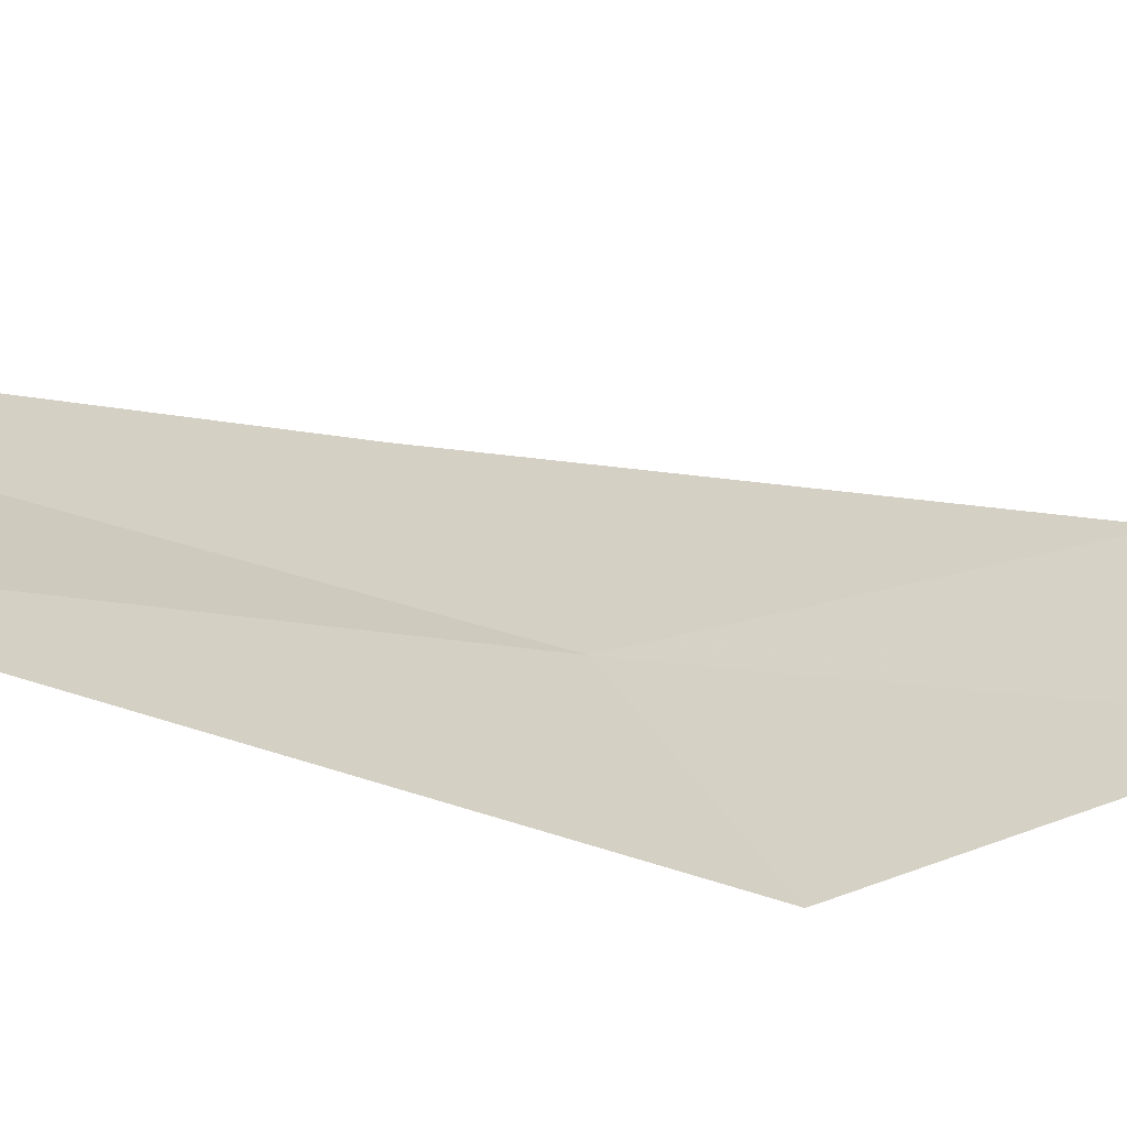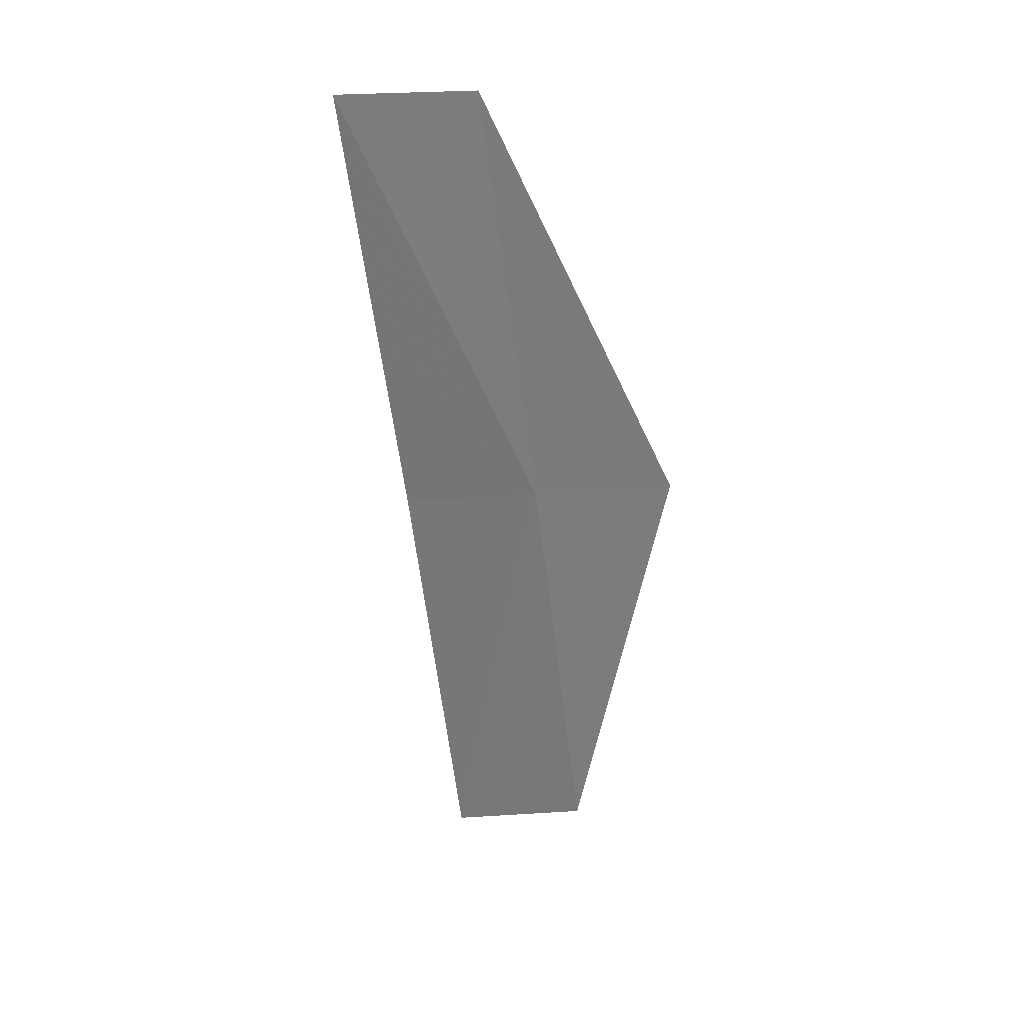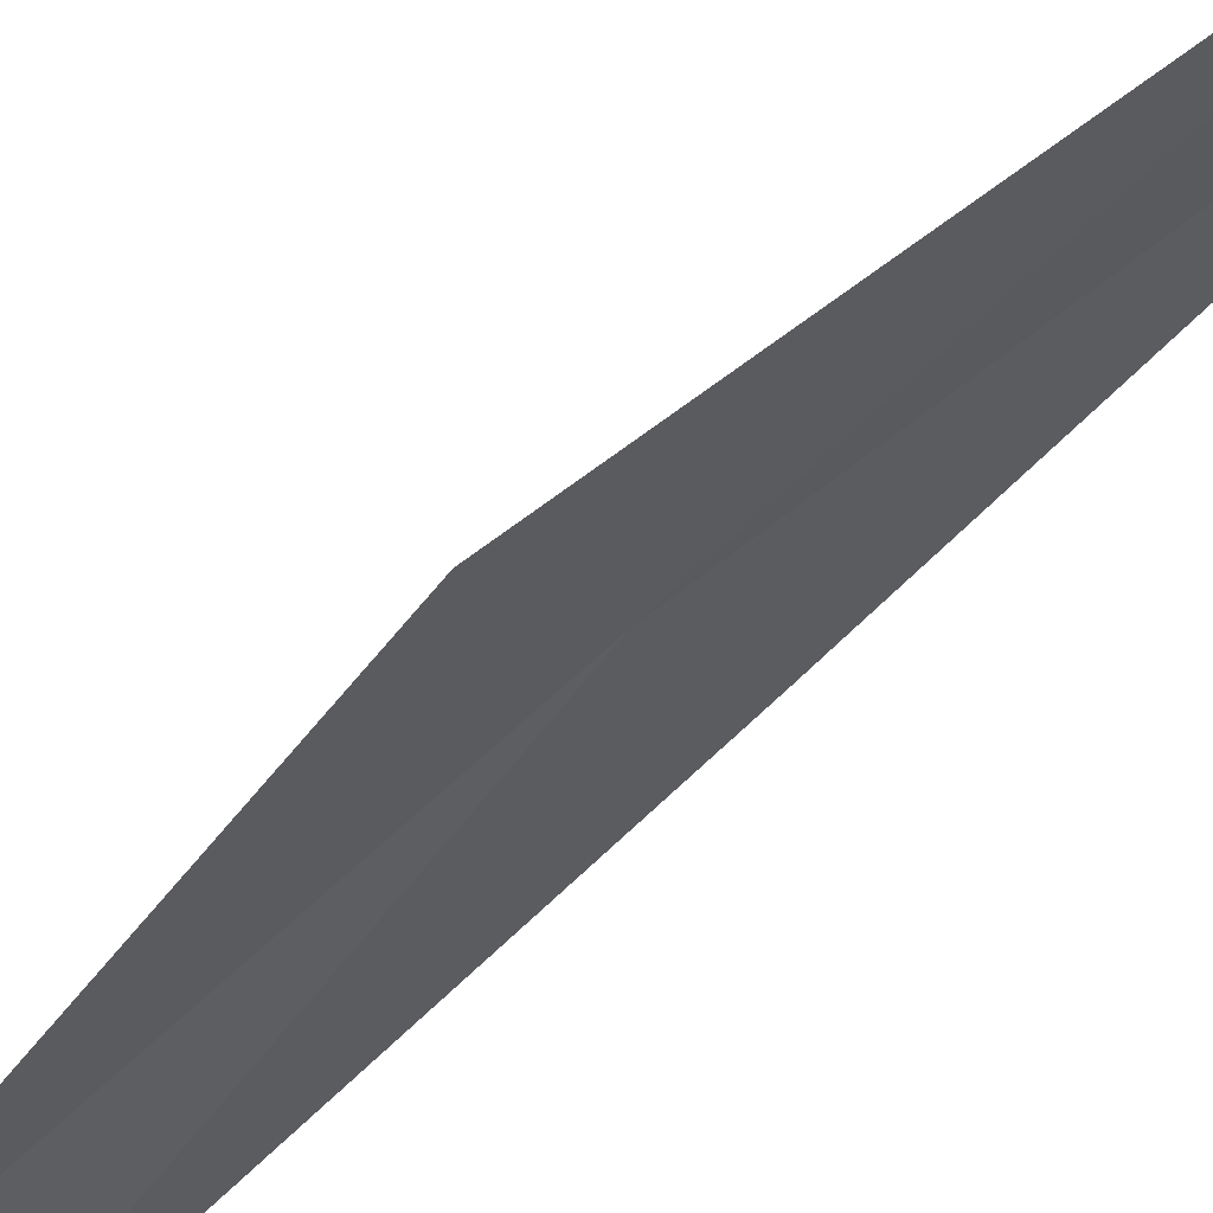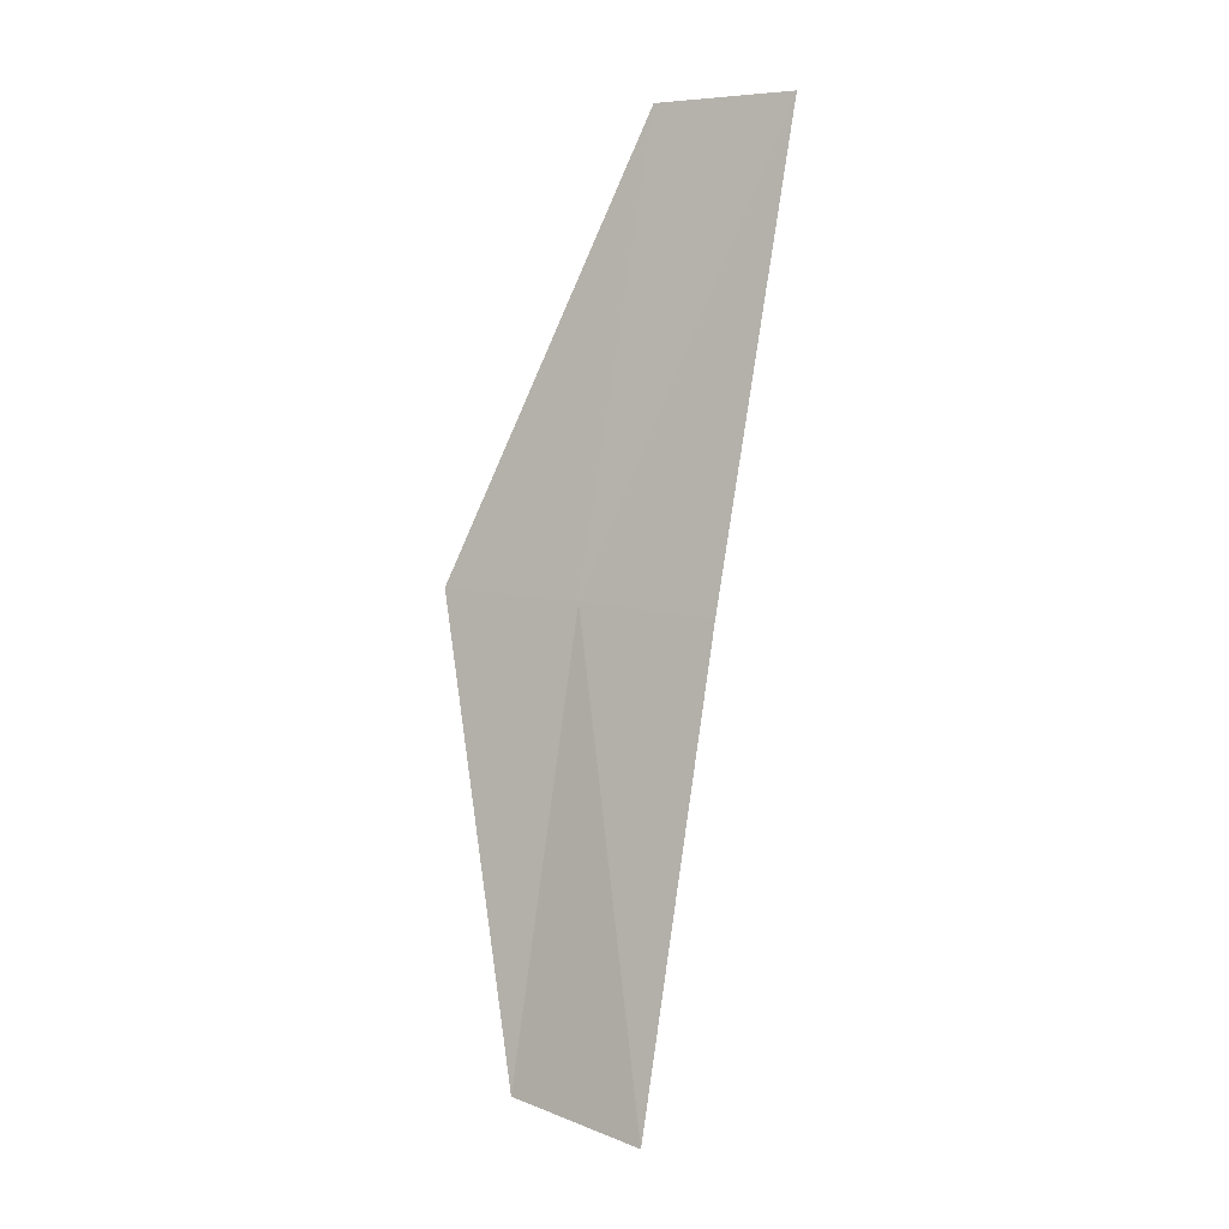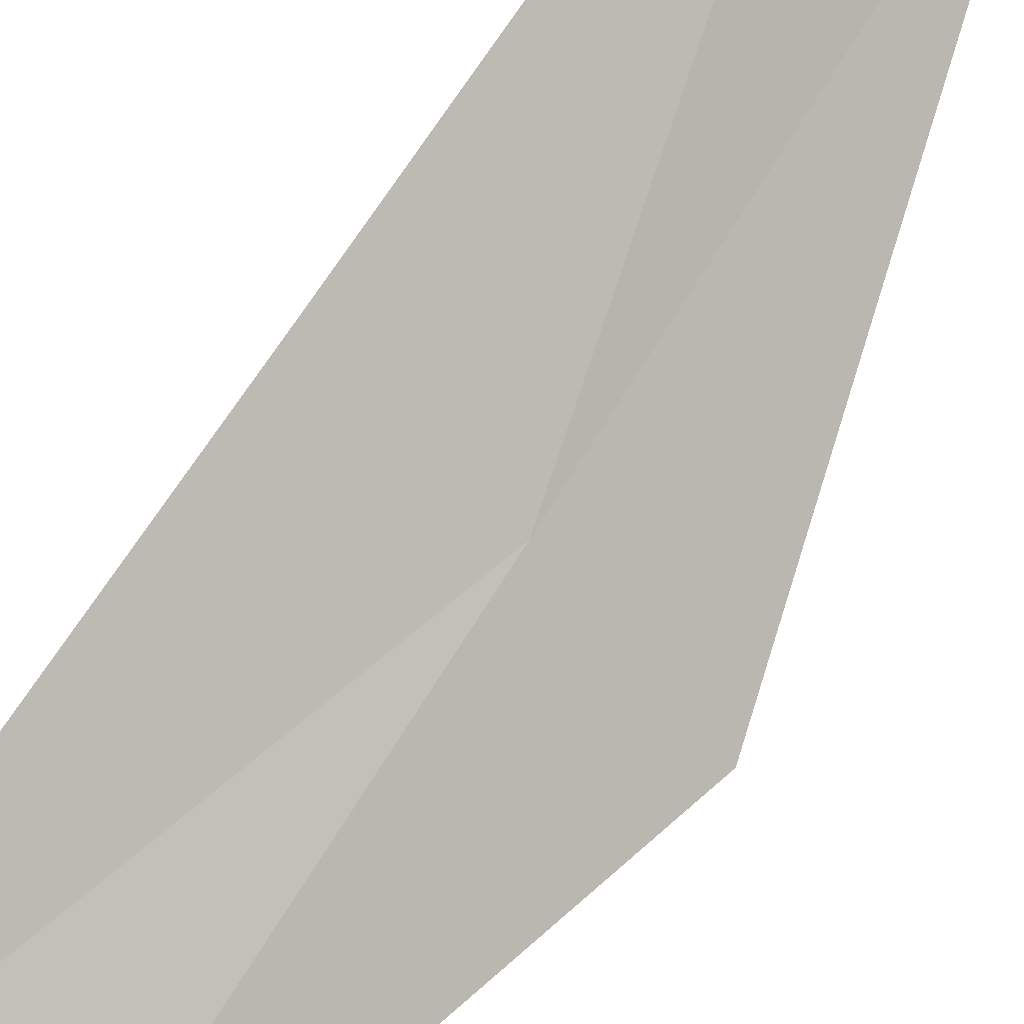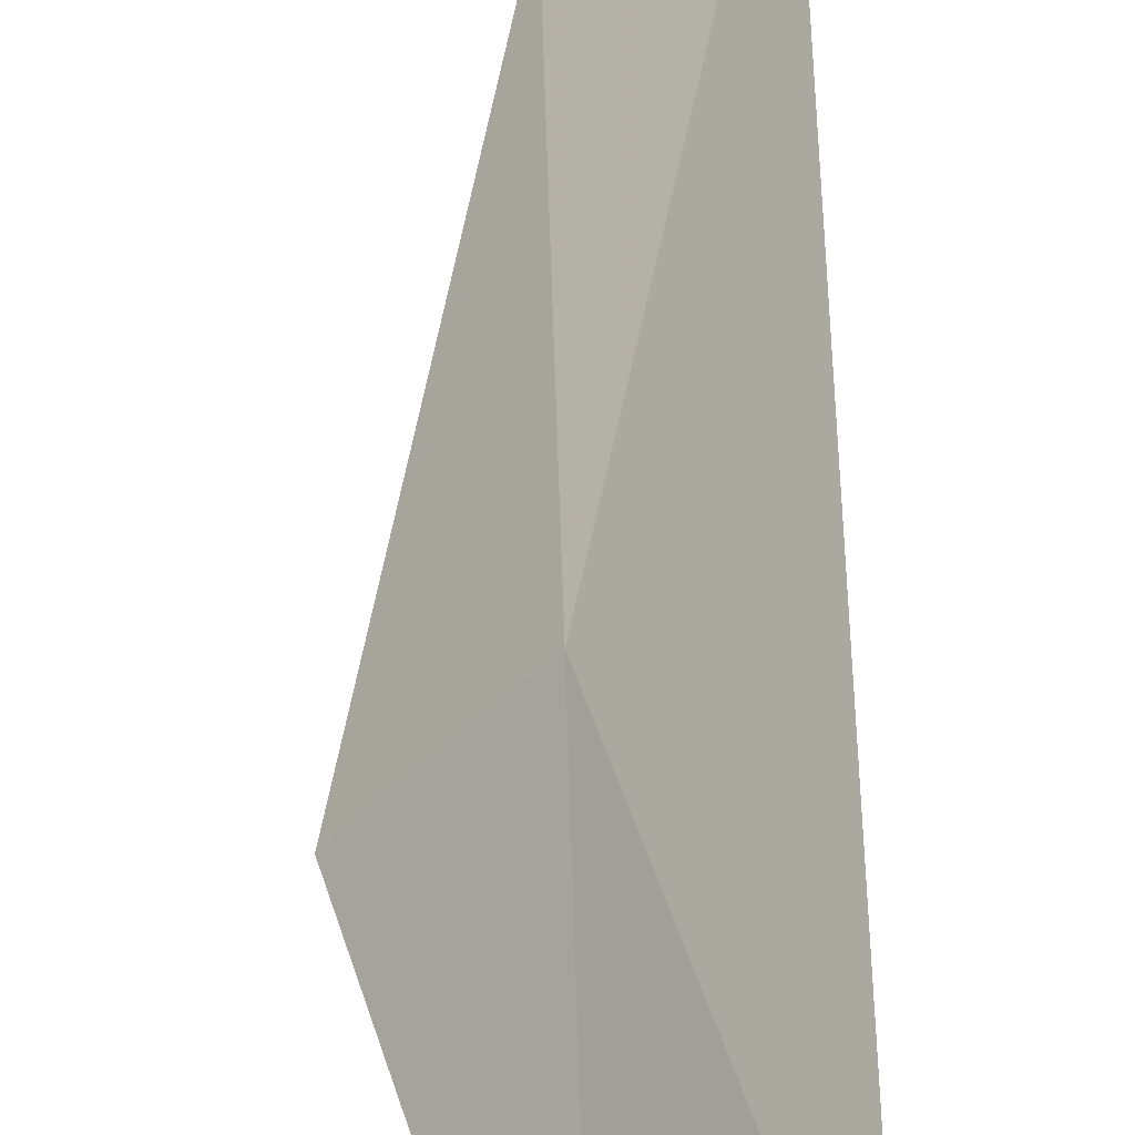
<metadata>
{"format":"obj","ext":"obj","renderer":"f3d","projection":"perspective","resolution":1024,"background":"white","views":[{"elev":-18.2,"azim":-133.2,"up":"+Y"},{"elev":27.0,"azim":-128.8,"up":"+Z"},{"elev":-62.7,"azim":-47.1,"up":"+Y"},{"elev":0.5,"azim":79.1,"up":"+Z"},{"elev":54.5,"azim":-147.8,"up":"+Y"},{"elev":51.2,"azim":-0.1,"up":"+Y"}]}
</metadata>
<code>
v 23.04 25.62 3.255
v 22.61 25.13 3.312
v 22.99 25.36 1.268
v 23.46 25.79 1.154
v 23.46 26.08 3.19
v 23.47 26.4 5.233
v 23.08 25.92 5.251
f 1 3 2
f 1 5 4
f 1 6 5
f 1 7 6
f 1 2 7
f 1 4 3

</code>
